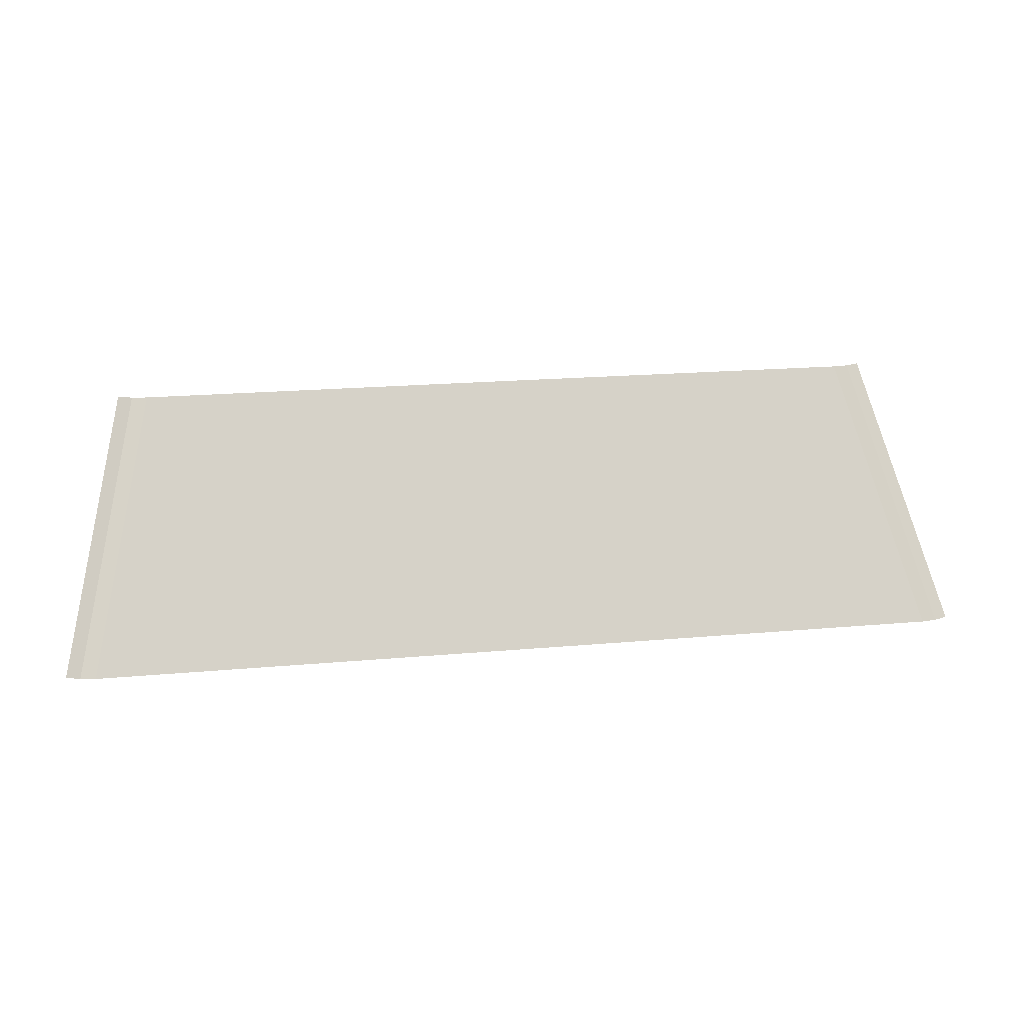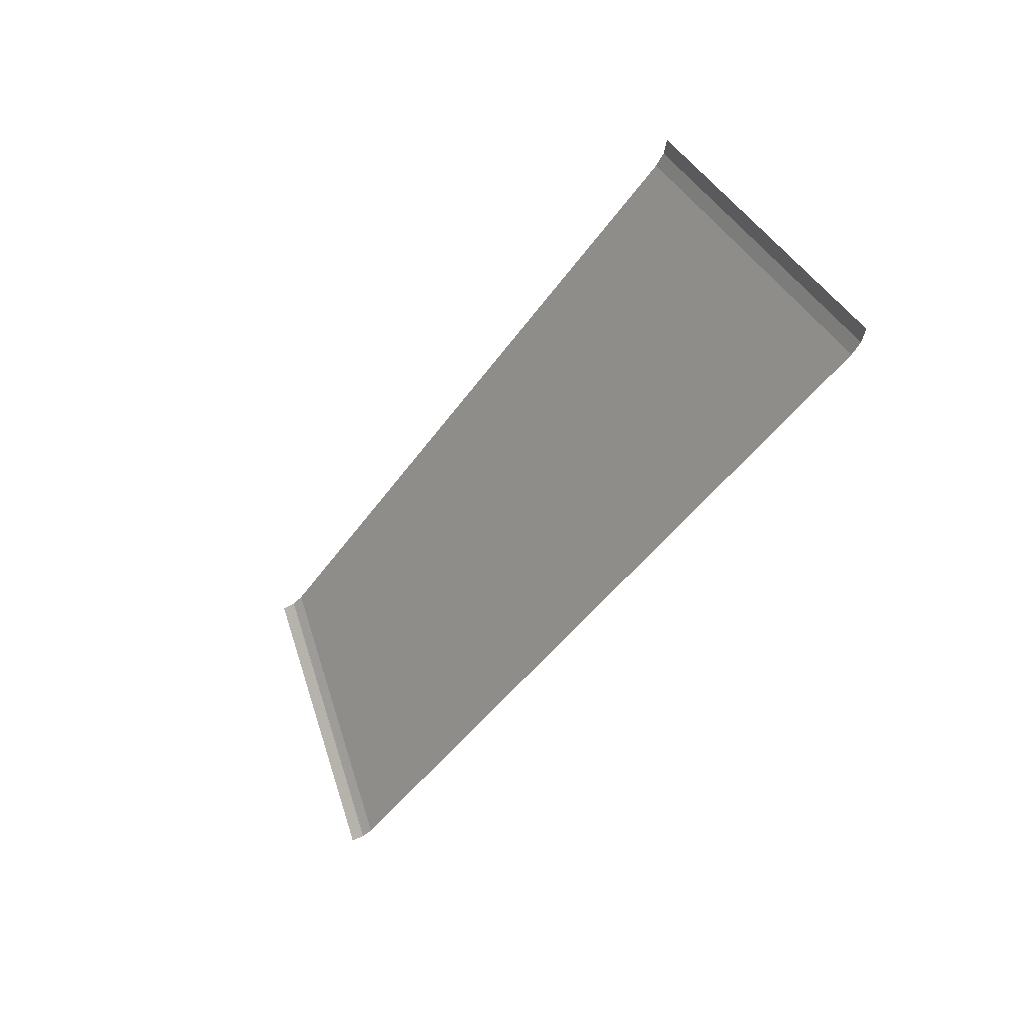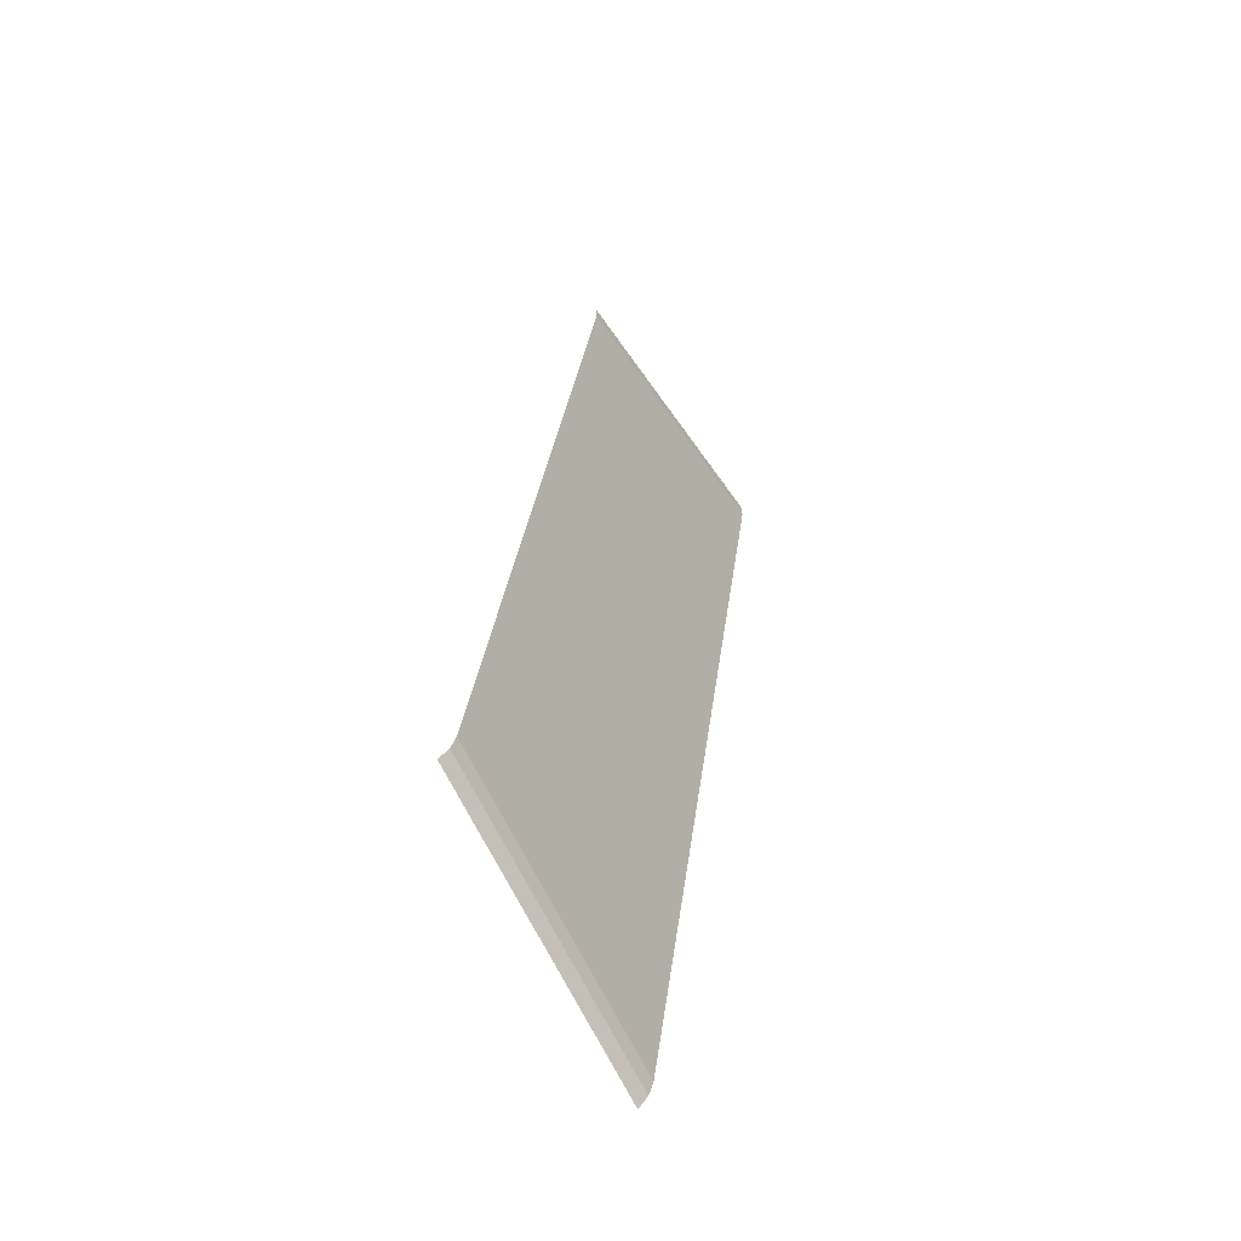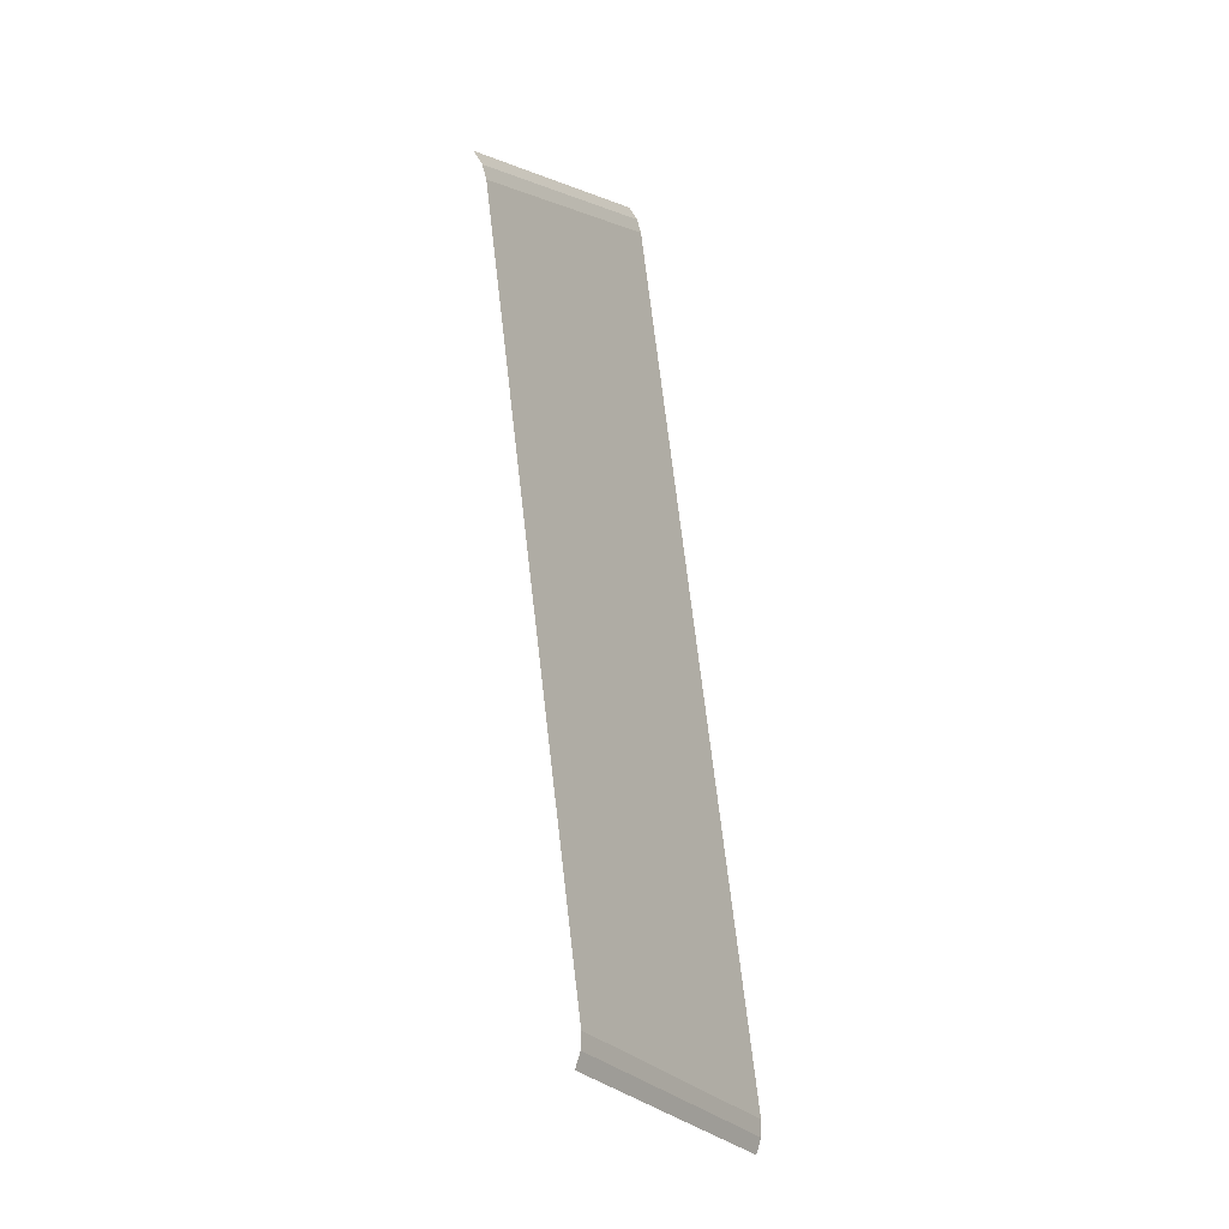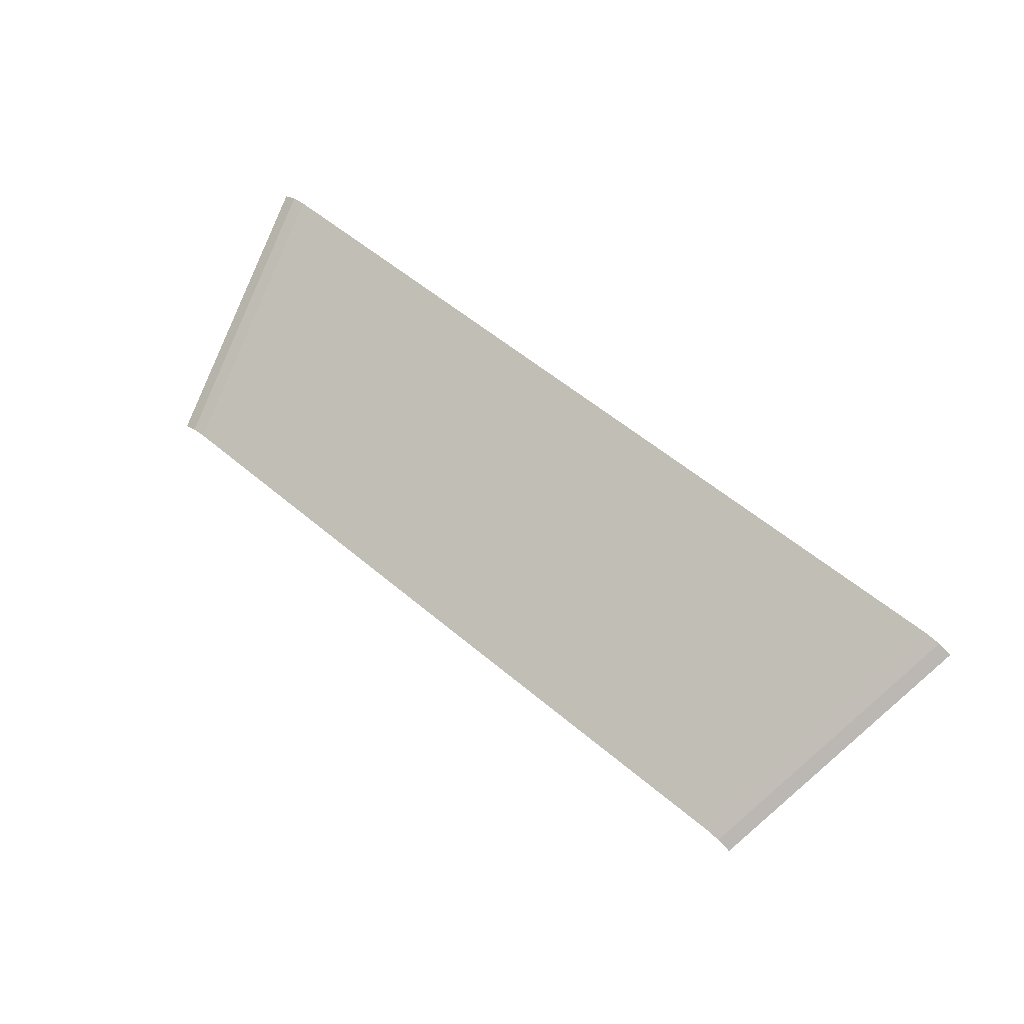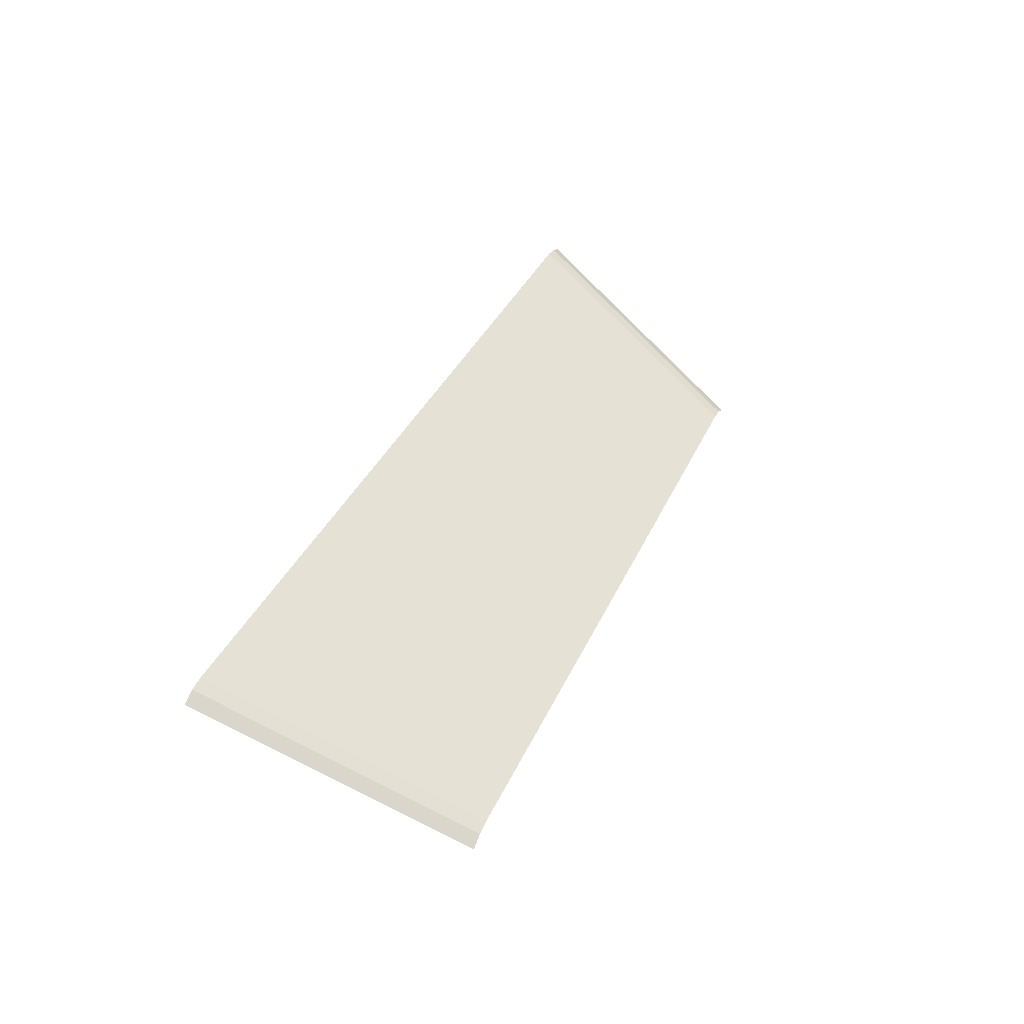
<metadata>
{"format":"obj","ext":"obj","renderer":"f3d","projection":"perspective","resolution":1024,"background":"white","views":[{"elev":19.5,"azim":-9.7,"up":"+Y"},{"elev":-43.9,"azim":-122.1,"up":"+Y"},{"elev":31.2,"azim":-83.0,"up":"+Y"},{"elev":71.9,"azim":-96.7,"up":"+Y"},{"elev":56.3,"azim":-138.5,"up":"+Z"},{"elev":36.0,"azim":111.9,"up":"+Z"}]}
</metadata>
<code>
o Cube.004_Cube.001
v 2.805 -0.7787 0.4645
v 2.995 -0.7787 0.4115
v 2.903 -0.7787 0.451
v 2.493 0.8169 -0.4978
v 2.394 0.817 -0.4843
v 2.584 0.8168 -0.5372
v 0 -0.7787 0.4645
v -2.805 -0.7787 0.4645
v -2.995 -0.7787 0.4115
v -2.903 -0.7787 0.451
v -2.493 0.8169 -0.4978
v -2.394 0.817 -0.4843
v 0 0.8186 -0.4853
v -2.584 0.8168 -0.5372
f 3 4 5 1
f 7 1 5 13
f 2 6 4 3
f 10 8 12 11
f 7 13 12 8
f 9 10 11 14

</code>
